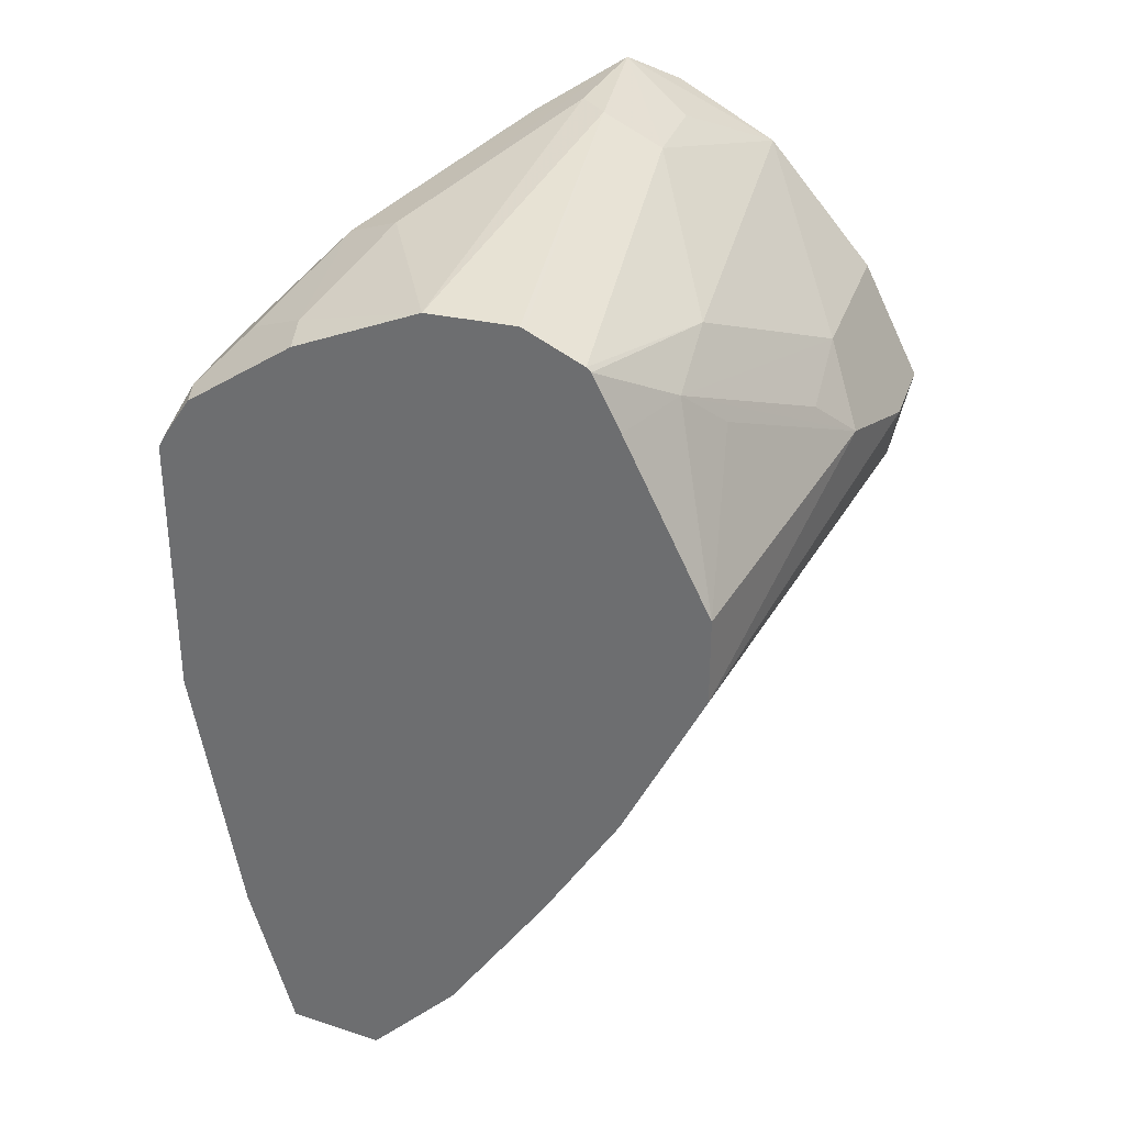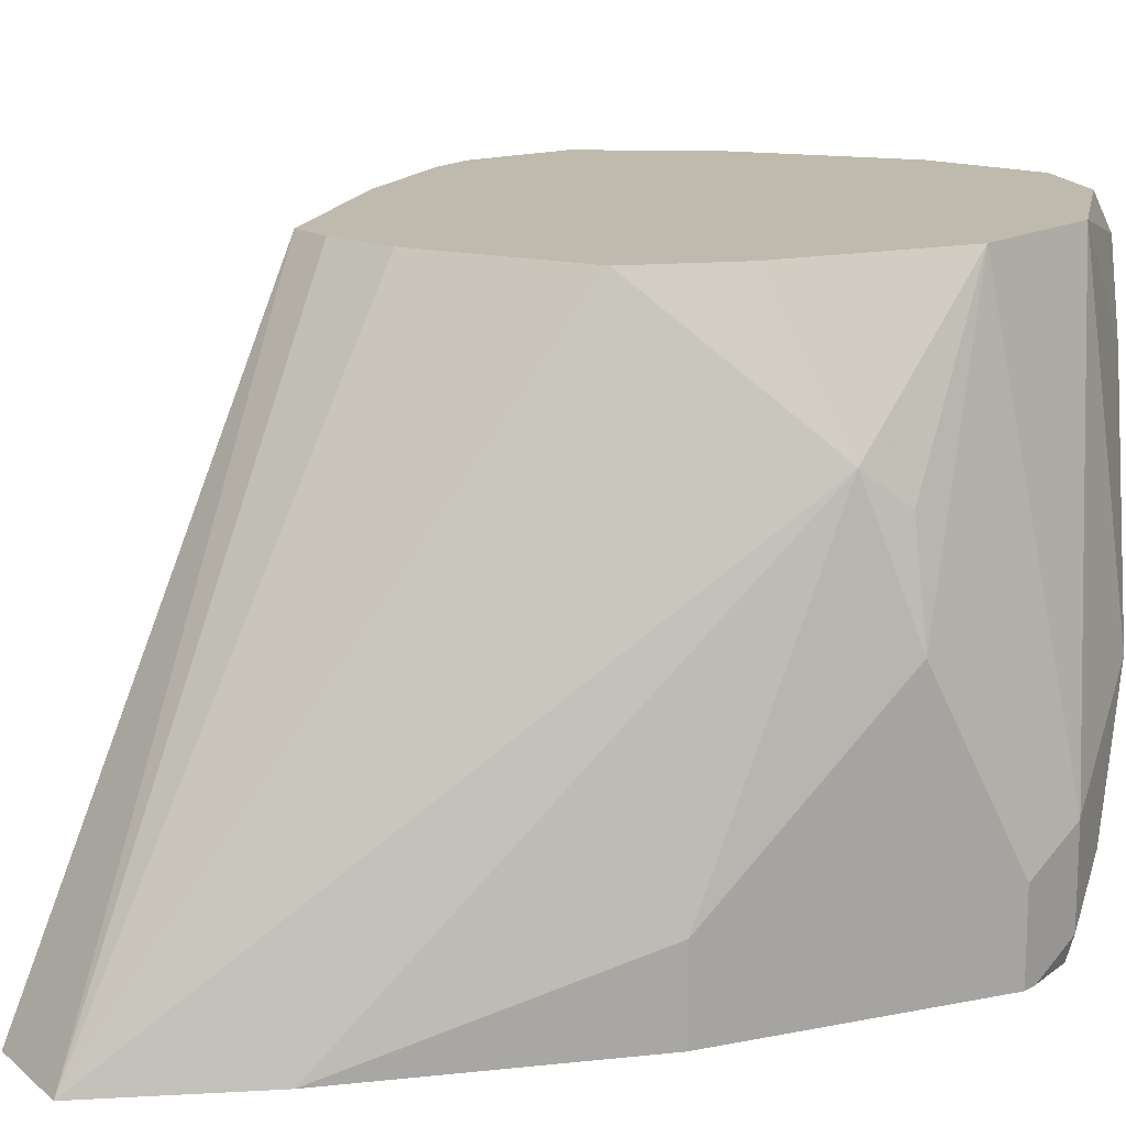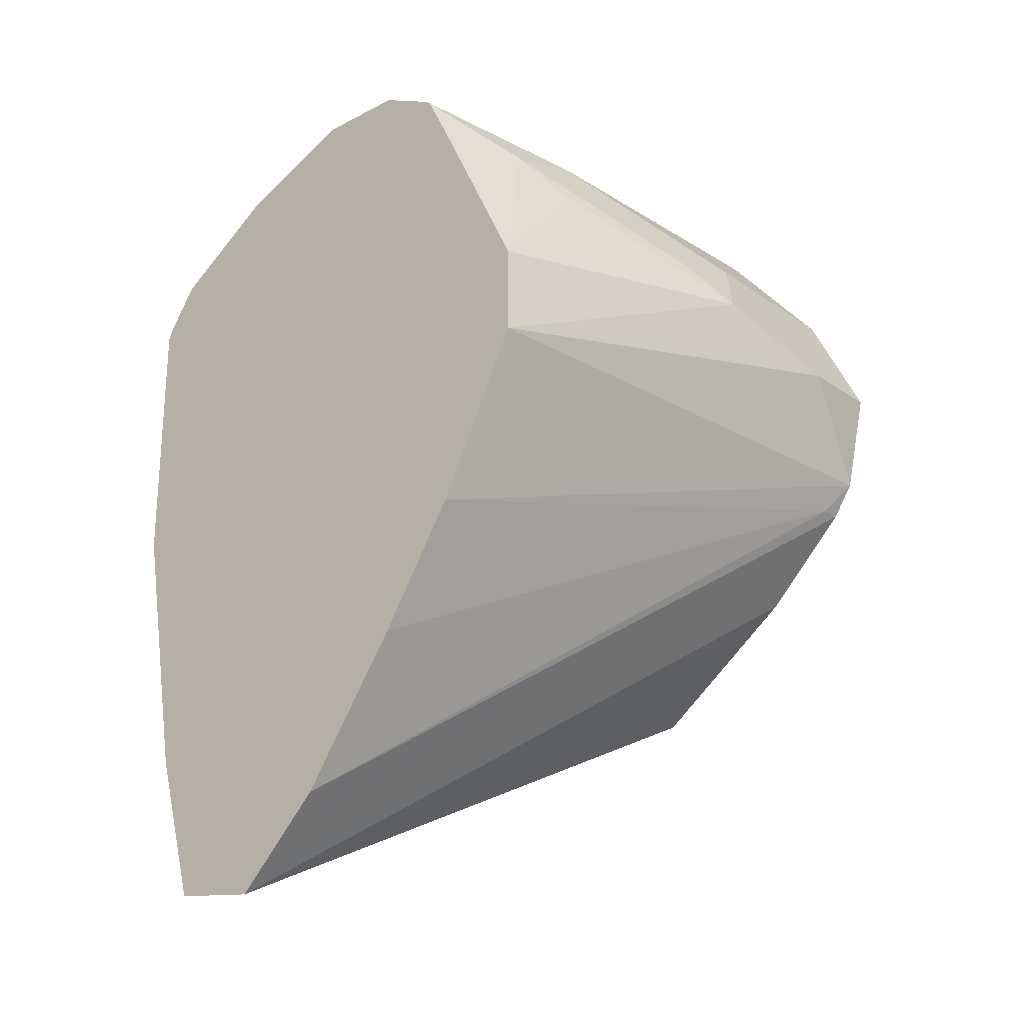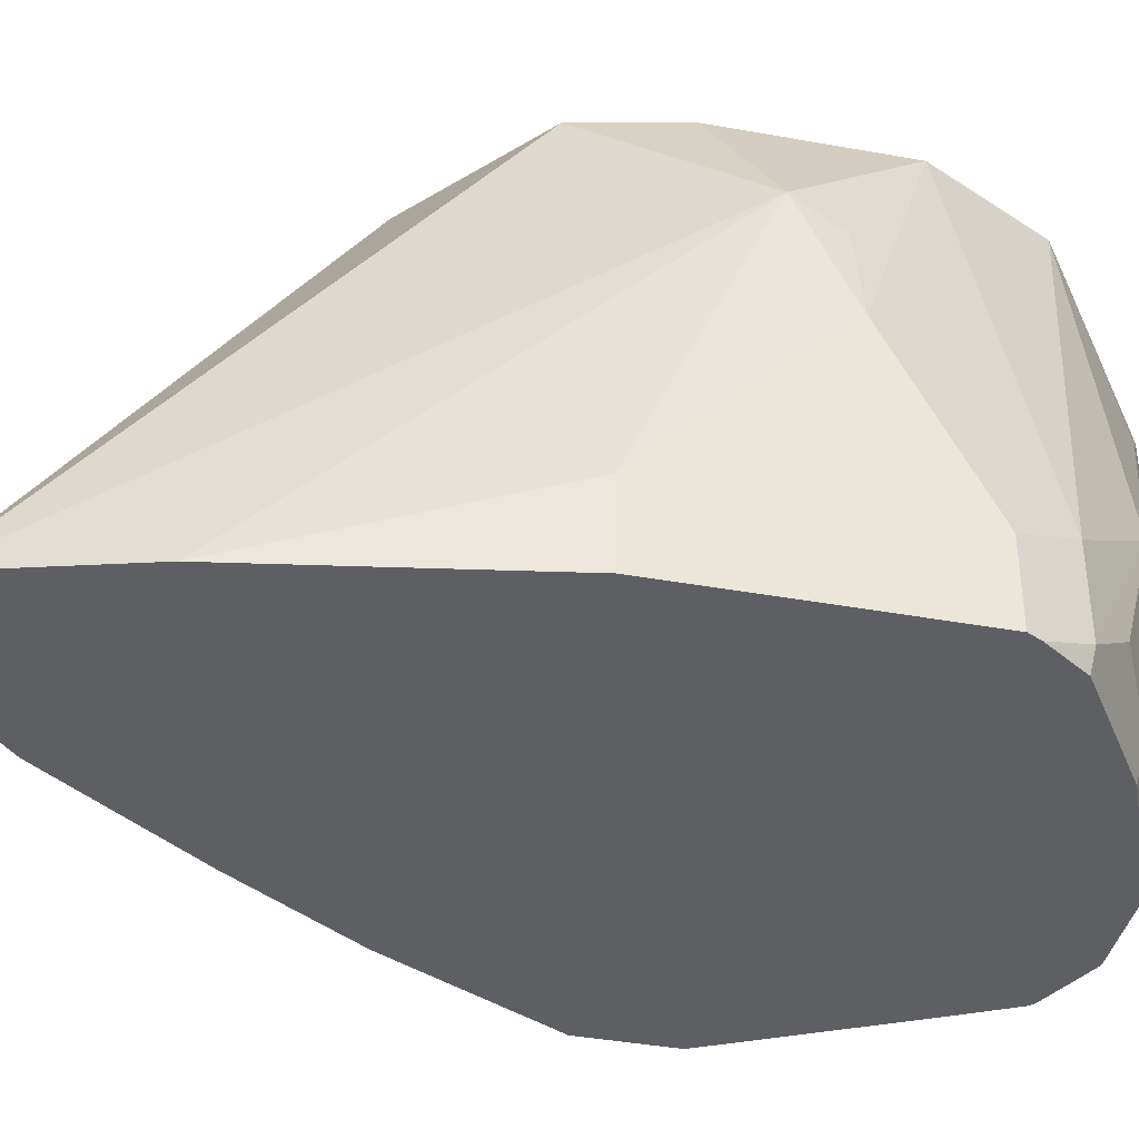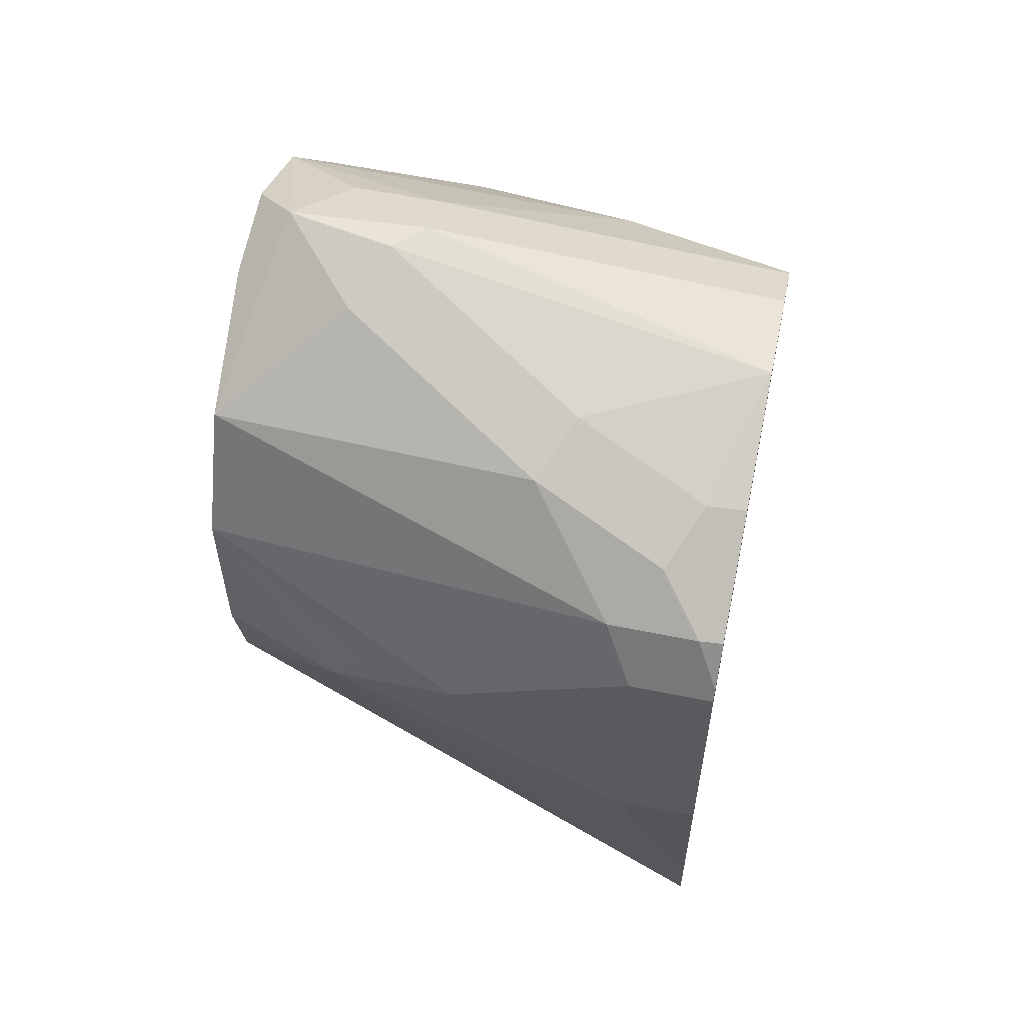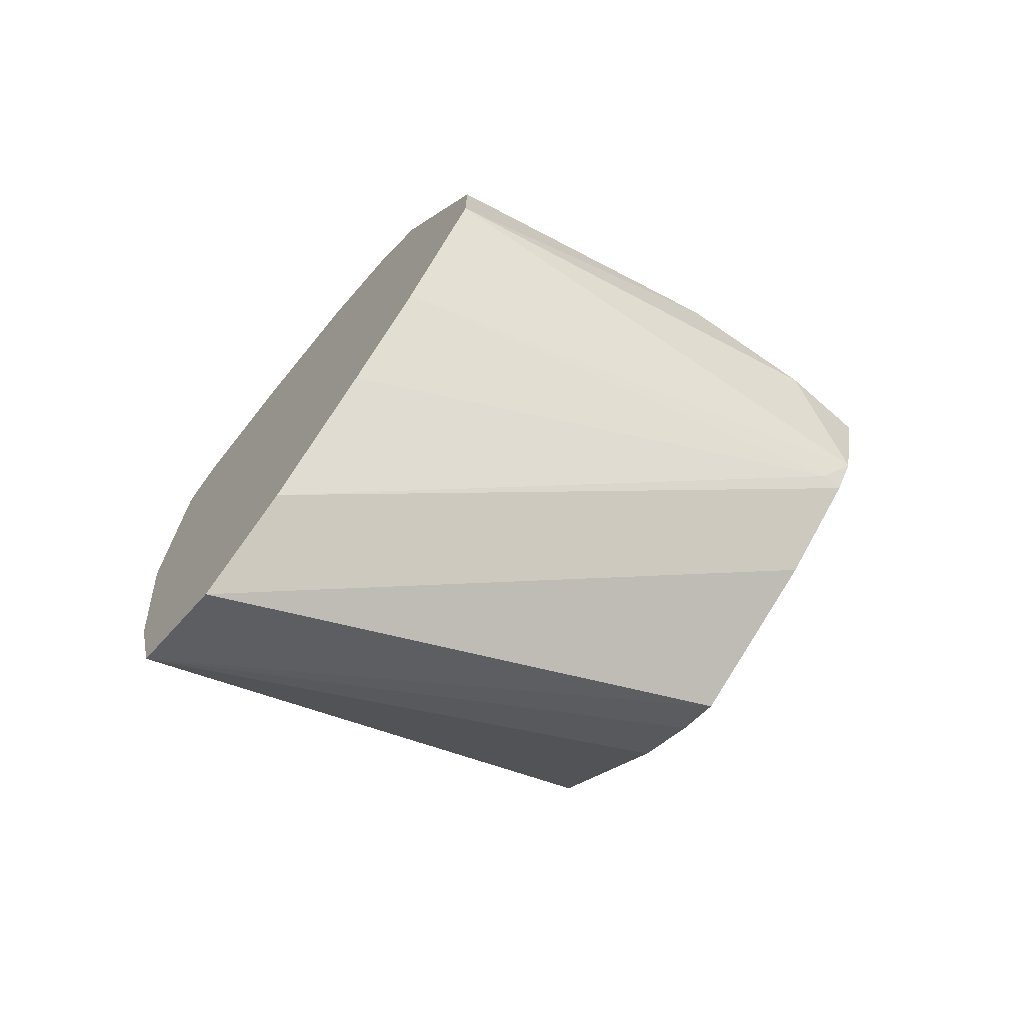
<metadata>
{"format":"obj","ext":"obj","renderer":"f3d","projection":"perspective","resolution":1024,"background":"white","views":[{"elev":32.3,"azim":-162.6,"up":"+Y"},{"elev":15.5,"azim":67.0,"up":"+Z"},{"elev":-24.0,"azim":-139.2,"up":"+Y"},{"elev":-39.8,"azim":77.4,"up":"+Z"},{"elev":57.8,"azim":101.9,"up":"+Y"},{"elev":-71.5,"azim":-131.2,"up":"+Y"}]}
</metadata>
<code>
v 0.9127 0.3319 0.06373
v 0.9112 0.3348 0.06373
v 0.9058 0.3457 0.06914
v 0.9127 0.3319 0.08298
v 0.9127 0.2697 0.06373
v 0.9047 0.3446 0.06373
v 0.8949 0.3511 0.06373
v 0.8816 0.363 0.07261
v 0.8954 0.3561 0.07952
v 0.885 0.3664 0.1106
v 0.9058 0.3457 0.08989
v 0.9127 0.3111 0.1245
v 0.9127 0.2697 0.08298
v 0.9015 0.2074 0.06373
v 0.8798 0.3612 0.06373
v 0.8504 0.3734 0.06373
v 0.8712 0.3734 0.1037
v 0.8401 0.3889 0.1763
v 0.8574 0.3803 0.159
v 0.8781 0.3595 0.1866
v 0.885 0.3457 0.1866
v 0.8919 0.3319 0.1866
v 0.9075 0.3111 0.1478
v 0.9075 0.3008 0.1556
v 0.9127 0.2904 0.1037
v 0.8912 0.1719 0.06373
v 0.8297 0.3734 0.06373
v 0.8366 0.3872 0.1452
v 0.8435 0.3872 0.1521
v 0.8228 0.3803 0.1452
v 0.8228 0.3803 0.1659
v 0.8064 0.3681 0.1866
v 0.8297 0.3811 0.1866
v 0.8298 0.3812 0.1866
v 0.8504 0.378 0.1866
v 0.8919 0.3111 0.1866
v 0.892 0.2904 0.1866
v 0.8867 0.2671 0.1866
v 0.8343 0.2327 0.1866
v 0.8697 0.1689 0.06373
v 0.8573 0.242 0.1866
v 0.8436 0.2351 0.1866
v 0.8287 0.3729 0.06373
v 0.8159 0.3664 0.06373
v 0.8021 0.3595 0.1037
v 0.7813 0.3388 0.1452
v 0.7813 0.3388 0.1866
v 0.7986 0.2593 0.1866
v 0.8616 0.1771 0.06373
v 0.8148 0.3655 0.06373
v 0.8012 0.3526 0.08298
v 0.7805 0.3319 0.1245
v 0.7727 0.3215 0.1348
v 0.7675 0.3111 0.1866
v 0.7779 0.28 0.1866
v 0.8489 0.1897 0.06373
v 0.8084 0.3526 0.06373
v 0.7882 0.3111 0.06373
v 0.7934 0.3422 0.09335
v 0.7675 0.3111 0.1659
v 0.7882 0.2904 0.06373
v 0.7727 0.2879 0.1866
v 0.7779 0.28 0.1815
v 0.8253 0.2237 0.06373
v 0.789 0.2889 0.06373
v 0.8075 0.2519 0.06373
f 22 24 23
f 24 36 37
f 24 37 38
f 24 38 26
f 26 39 40
f 30 44 45
f 26 41 42
f 26 42 39
f 27 43 28
f 28 43 30
f 30 43 44
f 20 34 33
f 26 38 41
f 22 36 24
f 20 39 42
f 20 36 22
f 20 37 36
f 20 38 37
f 20 41 38
f 20 42 41
f 20 48 39
f 20 55 48
f 20 62 55
f 20 54 62
f 20 47 54
f 20 32 47
f 20 33 32
f 30 45 32
f 20 22 21
f 30 32 31
f 51 59 53
f 32 46 47
f 20 35 34
f 63 66 64
f 62 66 63
f 62 65 66
f 61 65 62
f 60 61 62
f 56 63 64
f 55 63 56
f 55 62 63
f 54 60 62
f 53 61 60
f 53 58 61
f 53 59 58
f 53 60 54
f 51 57 58
f 51 53 52
f 51 58 59
f 50 57 51
f 49 55 56
f 48 55 49
f 47 53 54
f 46 53 47
f 46 52 53
f 46 51 52
f 45 51 46
f 45 50 51
f 44 50 45
f 40 48 49
f 39 48 40
f 32 45 46
f 18 20 19
f 18 35 20
f 1 61 58
f 3 8 9
f 3 7 8
f 2 6 3
f 1 6 2
f 1 15 7
f 1 16 15
f 1 27 16
f 1 43 27
f 1 44 43
f 1 50 44
f 1 57 50
f 1 58 57
f 18 34 35
f 1 65 61
f 1 66 65
f 1 64 66
f 1 56 64
f 1 49 56
f 1 40 49
f 1 26 40
f 1 14 26
f 1 5 14
f 1 13 5
f 1 25 13
f 1 12 25
f 1 4 12
f 1 11 4
f 1 3 11
f 1 2 3
f 3 9 10
f 3 10 11
f 1 7 6
f 4 11 12
f 18 33 34
f 18 32 33
f 18 31 32
f 18 30 31
f 18 28 30
f 18 29 28
f 17 29 18
f 16 29 17
f 3 6 7
f 16 27 28
f 14 24 26
f 13 24 14
f 13 25 24
f 12 22 23
f 12 24 25
f 16 28 29
f 11 20 21
f 12 23 24
f 7 15 8
f 8 15 16
f 8 16 17
f 8 17 10
f 8 10 9
f 5 13 14
f 10 18 19
f 10 19 20
f 10 20 11
f 11 21 22
f 11 22 12
f 10 17 18

</code>
